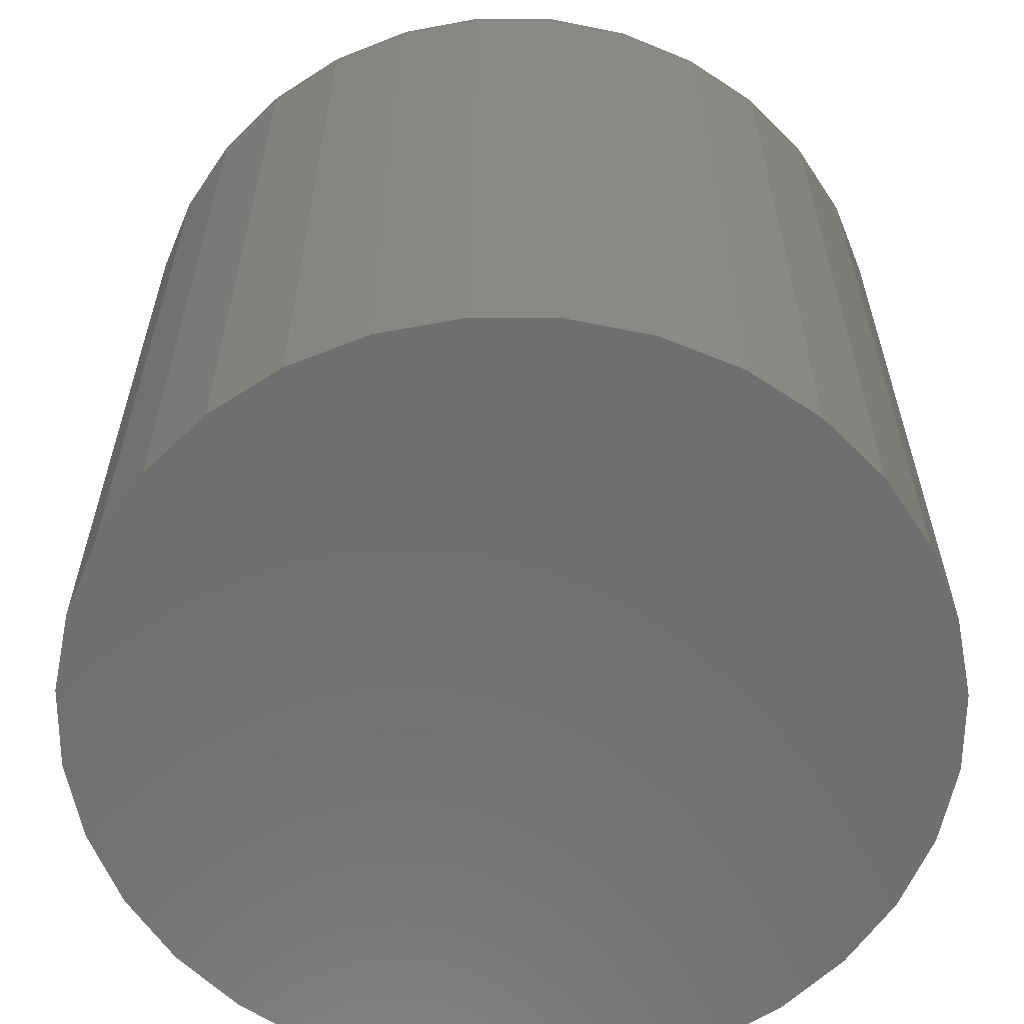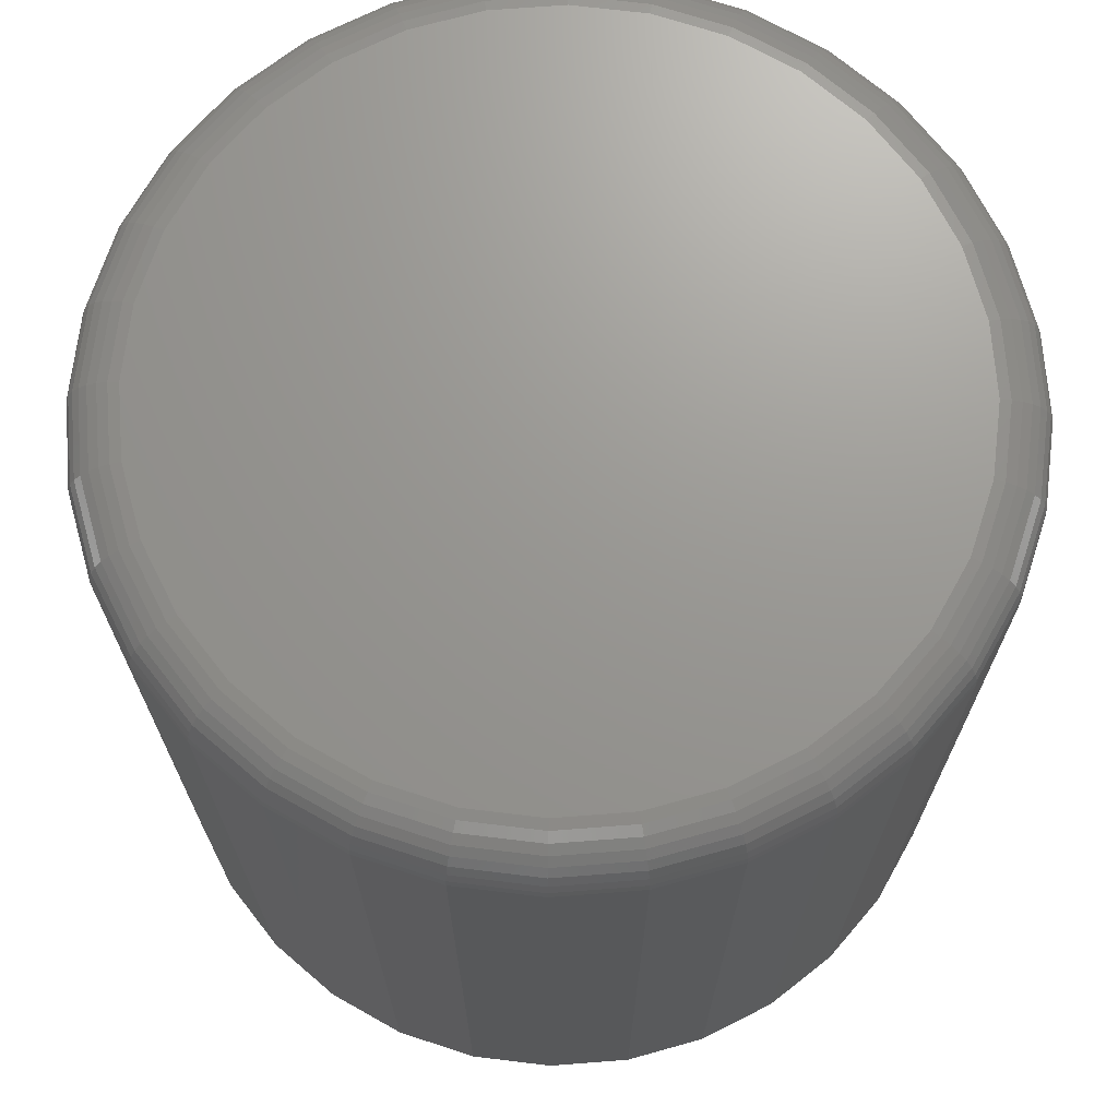
<metadata>
{"format":"stl","ext":"stl","renderer":"f3d","projection":"perspective","resolution":1024,"background":"white","views":[{"elev":-61.0,"azim":-51.0,"up":"+Y"},{"elev":70.2,"azim":35.0,"up":"+Y"}]}
</metadata>
<code>
# stl→obj: 320 verts, 636 faces
v 0.003947 2.104e-17 0.3321
v 0.06873 2.463e-17 0.3257
v -0.06084 1.744e-17 0.3257
v 0.003947 2.104e-17 -0.3321
v -0.06084 1.744e-17 -0.3257
v 0.06873 2.463e-17 -0.3257
v -0.1231 1.398e-17 -0.3068
v 0.131 2.809e-17 -0.3068
v -0.1805 1.079e-17 -0.2761
v 0.1884 3.128e-17 -0.2761
v -0.2309 8.001e-18 -0.2348
v 0.2388 3.407e-17 -0.2348
v -0.2722 5.709e-18 -0.1845
v 0.2801 3.636e-17 -0.1845
v -0.3028 4.005e-18 -0.1271
v 0.3107 3.807e-17 -0.1271
v -0.3217 2.956e-18 -0.06478
v 0.3296 3.912e-17 -0.06478
v -0.3281 2.602e-18 -2.566e-16
v 0.336 3.947e-17 1.706e-16
v -0.3217 2.956e-18 0.06478
v 0.3296 3.912e-17 0.06478
v -0.3028 4.005e-18 0.1271
v 0.3107 3.807e-17 0.1271
v -0.2722 5.709e-18 0.1845
v 0.2801 3.636e-17 0.1845
v -0.2309 8.001e-18 0.2348
v 0.2388 3.407e-17 0.2348
v -0.1805 1.079e-17 0.2761
v 0.1884 3.128e-17 0.2761
v -0.1231 1.398e-17 0.3068
v 0.131 2.809e-17 0.3068
v 0.3829 -0.04688 -4.758e-16
v 0.3829 -0.75 -4.641e-17
v 0.3756 -0.04688 -0.07393
v 0.3756 -0.75 -0.07393
v 0.354 -0.04688 -0.145
v 0.354 -0.75 -0.145
v 0.319 -0.04688 -0.2105
v 0.319 -0.75 -0.2105
v 0.2719 -0.04688 -0.268
v 0.2719 -0.75 -0.268
v 0.2145 -0.04688 -0.3151
v 0.2145 -0.75 -0.3151
v 0.149 -0.04688 -0.3501
v 0.149 -0.75 -0.3501
v 0.07788 -0.04688 -0.3717
v 0.07788 -0.75 -0.3717
v 0.003947 -0.04688 -0.3789
v 0.003947 -0.75 -0.3789
v -0.06998 -0.04688 -0.3717
v -0.06998 -0.75 -0.3717
v -0.1411 -0.04688 -0.3501
v -0.1411 -0.75 -0.3501
v -0.2066 -0.04688 -0.3151
v -0.2066 -0.75 -0.3151
v -0.264 -0.04688 -0.268
v -0.264 -0.75 -0.268
v -0.3111 -0.04688 -0.2105
v -0.3111 -0.75 -0.2105
v -0.3462 -0.04688 -0.145
v -0.3462 -0.75 -0.145
v -0.3677 -0.04688 -0.07393
v -0.3677 -0.75 -0.07393
v -0.375 -0.04688 4.641e-17
v -0.375 -0.75 4.641e-17
v -0.3677 -0.04688 0.07393
v -0.3677 -0.75 0.07393
v -0.3462 -0.04688 0.145
v -0.3462 -0.75 0.145
v -0.3111 -0.04688 0.2105
v -0.3111 -0.75 0.2105
v -0.264 -0.04688 0.268
v -0.264 -0.75 0.268
v -0.2066 -0.04688 0.3151
v -0.2066 -0.75 0.3151
v -0.1411 -0.04688 0.3501
v -0.1411 -0.75 0.3501
v -0.06998 -0.04688 0.3717
v -0.06998 -0.75 0.3717
v 0.003947 -0.04688 0.3789
v 0.003947 -0.75 0.3789
v 0.07788 -0.04688 0.3717
v 0.07788 -0.75 0.3717
v 0.149 -0.04688 0.3501
v 0.149 -0.75 0.3501
v 0.2145 -0.04688 0.3151
v 0.2145 -0.75 0.3151
v 0.2719 -0.04688 0.268
v 0.2719 -0.75 0.268
v 0.319 -0.04688 0.2105
v 0.319 -0.75 0.2105
v 0.354 -0.04688 0.145
v 0.354 -0.75 0.145
v 0.3756 -0.04688 0.07393
v 0.3756 -0.75 0.07393
v 0.382 -0.03773 -5.546e-17
v 0.3747 -0.03773 -0.07375
v 0.3793 -0.02894 -2.765e-17
v 0.3721 -0.02894 -0.07323
v 0.375 -0.02083 -5.535e-17
v 0.3679 -0.02083 -0.07239
v 0.3692 -0.01373 -5.531e-17
v 0.3621 -0.01373 -0.07125
v 0.3621 -0.0079 -2.752e-17
v 0.3552 -0.0079 -0.06986
v 0.354 -0.003568 -2.749e-17
v 0.3472 -0.003568 -0.06828
v 0.3452 -0.0009007 2.773e-19
v 0.3386 -0.0009007 -0.06657
v -0.3668 -0.03773 -0.07375
v -0.3741 -0.03773 -2.22e-16
v -0.3642 -0.02894 -0.07323
v -0.3714 -0.02894 -1.942e-16
v -0.36 -0.02083 -0.07239
v -0.3671 -0.02083 -1.664e-16
v -0.3543 -0.01373 -0.07125
v -0.3613 -0.01373 -1.941e-16
v -0.3473 -0.0079 -0.06986
v -0.3542 -0.0079 -2.218e-16
v -0.3393 -0.003568 -0.06828
v -0.3461 -0.003568 -1.94e-16
v -0.3307 -0.0009007 -0.06657
v -0.3373 -0.0009007 -1.94e-16
v -0.3453 -0.03773 -0.1447
v -0.3429 -0.02894 -0.1437
v -0.3389 -0.02083 -0.142
v -0.3335 -0.01373 -0.1398
v -0.3269 -0.0079 -0.137
v -0.3194 -0.003568 -0.1339
v -0.3113 -0.0009007 -0.1306
v -0.3104 -0.03773 -0.21
v -0.3082 -0.02894 -0.2085
v -0.3046 -0.02083 -0.2061
v -0.2997 -0.01373 -0.2029
v -0.2938 -0.0079 -0.199
v -0.2871 -0.003568 -0.1945
v -0.2798 -0.0009007 -0.1896
v -0.2634 -0.03773 -0.2673
v -0.2615 -0.02894 -0.2654
v -0.2584 -0.02083 -0.2624
v -0.2543 -0.01373 -0.2582
v -0.2493 -0.0079 -0.2532
v -0.2435 -0.003568 -0.2475
v -0.2373 -0.0009007 -0.2413
v -0.2061 -0.03773 -0.3143
v -0.2046 -0.02894 -0.3121
v -0.2022 -0.02083 -0.3085
v -0.199 -0.01373 -0.3037
v -0.195 -0.0079 -0.2978
v -0.1905 -0.003568 -0.291
v -0.1856 -0.0009007 -0.2837
v -0.1407 -0.03773 -0.3493
v -0.1397 -0.02894 -0.3468
v -0.138 -0.02083 -0.3428
v -0.1358 -0.01373 -0.3374
v -0.1331 -0.0079 -0.3309
v -0.13 -0.003568 -0.3234
v -0.1266 -0.0009007 -0.3152
v -0.06981 -0.03773 -0.3708
v -0.06929 -0.02894 -0.3682
v -0.06844 -0.02083 -0.3639
v -0.0673 -0.01373 -0.3582
v -0.06592 -0.0079 -0.3512
v -0.06434 -0.003568 -0.3433
v -0.06262 -0.0009007 -0.3347
v 0.003947 -0.03773 -0.378
v 0.003947 -0.02894 -0.3754
v 0.003947 -0.02083 -0.371
v 0.003947 -0.01373 -0.3652
v 0.003947 -0.0079 -0.3581
v 0.003947 -0.003568 -0.35
v 0.003947 -0.0009007 -0.3412
v 0.0777 -0.03773 -0.3708
v 0.07718 -0.02894 -0.3682
v 0.07634 -0.02083 -0.3639
v 0.0752 -0.01373 -0.3582
v 0.07381 -0.0079 -0.3512
v 0.07223 -0.003568 -0.3433
v 0.07052 -0.0009007 -0.3347
v 0.1486 -0.03773 -0.3493
v 0.1476 -0.02894 -0.3468
v 0.1459 -0.02083 -0.3428
v 0.1437 -0.01373 -0.3374
v 0.141 -0.0079 -0.3309
v 0.1379 -0.003568 -0.3234
v 0.1345 -0.0009007 -0.3152
v 0.214 -0.03773 -0.3143
v 0.2125 -0.02894 -0.3121
v 0.2101 -0.02083 -0.3085
v 0.2069 -0.01373 -0.3037
v 0.2029 -0.0079 -0.2978
v 0.1984 -0.003568 -0.291
v 0.1935 -0.0009007 -0.2837
v 0.2713 -0.03773 -0.2673
v 0.2694 -0.02894 -0.2654
v 0.2663 -0.02083 -0.2624
v 0.2622 -0.01373 -0.2582
v 0.2572 -0.0079 -0.2532
v 0.2514 -0.003568 -0.2475
v 0.2452 -0.0009007 -0.2413
v 0.3183 -0.03773 -0.21
v 0.3161 -0.02894 -0.2085
v 0.3125 -0.02083 -0.2061
v 0.3076 -0.01373 -0.2029
v 0.3017 -0.0079 -0.199
v 0.295 -0.003568 -0.1945
v 0.2877 -0.0009007 -0.1896
v 0.3532 -0.03773 -0.1447
v 0.3508 -0.02894 -0.1437
v 0.3468 -0.02083 -0.142
v 0.3414 -0.01373 -0.1398
v 0.3348 -0.0079 -0.137
v 0.3273 -0.003568 -0.1339
v 0.3192 -0.0009007 -0.1306
v -0.3668 -0.03773 0.07375
v -0.3642 -0.02894 0.07323
v -0.36 -0.02083 0.07239
v -0.3543 -0.01373 0.07125
v -0.3473 -0.0079 0.06986
v -0.3393 -0.003568 0.06828
v -0.3307 -0.0009007 0.06657
v 0.3747 -0.03773 0.07375
v 0.3721 -0.02894 0.07323
v 0.3679 -0.02083 0.07239
v 0.3621 -0.01373 0.07125
v 0.3552 -0.0079 0.06986
v 0.3472 -0.003568 0.06828
v 0.3386 -0.0009007 0.06657
v 0.3532 -0.03773 0.1447
v 0.3508 -0.02894 0.1437
v 0.3468 -0.02083 0.142
v 0.3414 -0.01373 0.1398
v 0.3348 -0.0079 0.137
v 0.3273 -0.003568 0.1339
v 0.3192 -0.0009007 0.1306
v 0.3183 -0.03773 0.21
v 0.3161 -0.02894 0.2085
v 0.3125 -0.02083 0.2061
v 0.3076 -0.01373 0.2029
v 0.3017 -0.0079 0.199
v 0.295 -0.003568 0.1945
v 0.2877 -0.0009007 0.1896
v 0.2713 -0.03773 0.2673
v 0.2694 -0.02894 0.2654
v 0.2663 -0.02083 0.2624
v 0.2622 -0.01373 0.2582
v 0.2572 -0.0079 0.2532
v 0.2514 -0.003568 0.2475
v 0.2452 -0.0009007 0.2413
v 0.214 -0.03773 0.3143
v 0.2125 -0.02894 0.3121
v 0.2101 -0.02083 0.3085
v 0.2069 -0.01373 0.3037
v 0.2029 -0.0079 0.2978
v 0.1984 -0.003568 0.291
v 0.1935 -0.0009007 0.2837
v 0.1486 -0.03773 0.3493
v 0.1476 -0.02894 0.3468
v 0.1459 -0.02083 0.3428
v 0.1437 -0.01373 0.3374
v 0.141 -0.0079 0.3309
v 0.1379 -0.003568 0.3234
v 0.1345 -0.0009007 0.3152
v 0.0777 -0.03773 0.3708
v 0.07718 -0.02894 0.3682
v 0.07634 -0.02083 0.3639
v 0.0752 -0.01373 0.3582
v 0.07381 -0.0079 0.3512
v 0.07223 -0.003568 0.3433
v 0.07052 -0.0009007 0.3347
v 0.003947 -0.03773 0.378
v 0.003947 -0.02894 0.3754
v 0.003947 -0.02083 0.371
v 0.003947 -0.01373 0.3652
v 0.003947 -0.0079 0.3581
v 0.003947 -0.003568 0.35
v 0.003947 -0.0009007 0.3412
v -0.06981 -0.03773 0.3708
v -0.06929 -0.02894 0.3682
v -0.06844 -0.02083 0.3639
v -0.0673 -0.01373 0.3582
v -0.06592 -0.0079 0.3512
v -0.06434 -0.003568 0.3433
v -0.06262 -0.0009007 0.3347
v -0.1407 -0.03773 0.3493
v -0.1397 -0.02894 0.3468
v -0.138 -0.02083 0.3428
v -0.1358 -0.01373 0.3374
v -0.1331 -0.0079 0.3309
v -0.13 -0.003568 0.3234
v -0.1266 -0.0009007 0.3152
v -0.2061 -0.03773 0.3143
v -0.2046 -0.02894 0.3121
v -0.2022 -0.02083 0.3085
v -0.199 -0.01373 0.3037
v -0.195 -0.0079 0.2978
v -0.1905 -0.003568 0.291
v -0.1856 -0.0009007 0.2837
v -0.2634 -0.03773 0.2673
v -0.2615 -0.02894 0.2654
v -0.2584 -0.02083 0.2624
v -0.2543 -0.01373 0.2582
v -0.2493 -0.0079 0.2532
v -0.2435 -0.003568 0.2475
v -0.2373 -0.0009007 0.2413
v -0.3104 -0.03773 0.21
v -0.3082 -0.02894 0.2085
v -0.3046 -0.02083 0.2061
v -0.2997 -0.01373 0.2029
v -0.2938 -0.0079 0.199
v -0.2871 -0.003568 0.1945
v -0.2798 -0.0009007 0.1896
v -0.3453 -0.03773 0.1447
v -0.3429 -0.02894 0.1437
v -0.3389 -0.02083 0.142
v -0.3335 -0.01373 0.1398
v -0.3269 -0.0079 0.137
v -0.3194 -0.003568 0.1339
v -0.3113 -0.0009007 0.1306
f 1 2 3
f 4 5 6
f 6 5 7
f 6 7 8
f 8 7 9
f 8 9 10
f 10 9 11
f 10 11 12
f 12 11 13
f 12 13 14
f 14 13 15
f 14 15 16
f 16 15 17
f 16 17 18
f 18 17 19
f 18 19 20
f 20 19 21
f 20 21 22
f 22 21 23
f 22 23 24
f 24 23 25
f 24 25 26
f 26 25 27
f 26 27 28
f 28 27 29
f 28 29 30
f 30 29 31
f 30 31 32
f 32 31 3
f 32 3 2
f 33 34 35
f 35 34 36
f 35 36 37
f 37 36 38
f 37 38 39
f 39 38 40
f 39 40 41
f 41 40 42
f 41 42 43
f 43 42 44
f 43 44 45
f 45 44 46
f 45 46 47
f 47 46 48
f 47 48 49
f 49 48 50
f 49 50 51
f 51 50 52
f 51 52 53
f 53 52 54
f 53 54 55
f 55 54 56
f 55 56 57
f 57 56 58
f 57 58 59
f 59 58 60
f 59 60 61
f 61 60 62
f 61 62 63
f 63 62 64
f 63 64 65
f 65 64 66
f 65 66 67
f 67 66 68
f 67 68 69
f 69 68 70
f 69 70 71
f 71 70 72
f 71 72 73
f 73 72 74
f 73 74 75
f 75 74 76
f 75 76 77
f 77 76 78
f 77 78 79
f 79 78 80
f 79 80 81
f 81 80 82
f 81 82 83
f 83 82 84
f 83 84 85
f 85 84 86
f 85 86 87
f 87 86 88
f 87 88 89
f 89 88 90
f 89 90 91
f 91 90 92
f 91 92 93
f 93 92 94
f 93 94 95
f 95 94 96
f 95 96 33
f 33 96 34
f 33 35 97
f 97 35 98
f 97 98 99
f 99 98 100
f 99 100 101
f 101 100 102
f 101 102 103
f 103 102 104
f 103 104 105
f 105 104 106
f 105 106 107
f 107 106 108
f 107 108 109
f 109 108 110
f 109 110 20
f 20 110 18
f 63 65 111
f 111 65 112
f 111 112 113
f 113 112 114
f 113 114 115
f 115 114 116
f 115 116 117
f 117 116 118
f 117 118 119
f 119 118 120
f 119 120 121
f 121 120 122
f 121 122 123
f 123 122 124
f 123 124 17
f 17 124 19
f 61 63 125
f 125 63 111
f 125 111 126
f 126 111 113
f 126 113 127
f 127 113 115
f 127 115 128
f 128 115 117
f 128 117 129
f 129 117 119
f 129 119 130
f 130 119 121
f 130 121 131
f 131 121 123
f 131 123 15
f 15 123 17
f 59 61 132
f 132 61 125
f 132 125 133
f 133 125 126
f 133 126 134
f 134 126 127
f 134 127 135
f 135 127 128
f 135 128 136
f 136 128 129
f 136 129 137
f 137 129 130
f 137 130 138
f 138 130 131
f 138 131 13
f 13 131 15
f 57 59 139
f 139 59 132
f 139 132 140
f 140 132 133
f 140 133 141
f 141 133 134
f 141 134 142
f 142 134 135
f 142 135 143
f 143 135 136
f 143 136 144
f 144 136 137
f 144 137 145
f 145 137 138
f 145 138 11
f 11 138 13
f 55 57 146
f 146 57 139
f 146 139 147
f 147 139 140
f 147 140 148
f 148 140 141
f 148 141 149
f 149 141 142
f 149 142 150
f 150 142 143
f 150 143 151
f 151 143 144
f 151 144 152
f 152 144 145
f 152 145 9
f 9 145 11
f 53 55 153
f 153 55 146
f 153 146 154
f 154 146 147
f 154 147 155
f 155 147 148
f 155 148 156
f 156 148 149
f 156 149 157
f 157 149 150
f 157 150 158
f 158 150 151
f 158 151 159
f 159 151 152
f 159 152 7
f 7 152 9
f 51 53 160
f 160 53 153
f 160 153 161
f 161 153 154
f 161 154 162
f 162 154 155
f 162 155 163
f 163 155 156
f 163 156 164
f 164 156 157
f 164 157 165
f 165 157 158
f 165 158 166
f 166 158 159
f 166 159 5
f 5 159 7
f 49 51 167
f 167 51 160
f 167 160 168
f 168 160 161
f 168 161 169
f 169 161 162
f 169 162 170
f 170 162 163
f 170 163 171
f 171 163 164
f 171 164 172
f 172 164 165
f 172 165 173
f 173 165 166
f 173 166 4
f 4 166 5
f 47 49 174
f 174 49 167
f 174 167 175
f 175 167 168
f 175 168 176
f 176 168 169
f 176 169 177
f 177 169 170
f 177 170 178
f 178 170 171
f 178 171 179
f 179 171 172
f 179 172 180
f 180 172 173
f 180 173 6
f 6 173 4
f 45 47 181
f 181 47 174
f 181 174 182
f 182 174 175
f 182 175 183
f 183 175 176
f 183 176 184
f 184 176 177
f 184 177 185
f 185 177 178
f 185 178 186
f 186 178 179
f 186 179 187
f 187 179 180
f 187 180 8
f 8 180 6
f 43 45 188
f 188 45 181
f 188 181 189
f 189 181 182
f 189 182 190
f 190 182 183
f 190 183 191
f 191 183 184
f 191 184 192
f 192 184 185
f 192 185 193
f 193 185 186
f 193 186 194
f 194 186 187
f 194 187 10
f 10 187 8
f 41 43 195
f 195 43 188
f 195 188 196
f 196 188 189
f 196 189 197
f 197 189 190
f 197 190 198
f 198 190 191
f 198 191 199
f 199 191 192
f 199 192 200
f 200 192 193
f 200 193 201
f 201 193 194
f 201 194 12
f 12 194 10
f 39 41 202
f 202 41 195
f 202 195 203
f 203 195 196
f 203 196 204
f 204 196 197
f 204 197 205
f 205 197 198
f 205 198 206
f 206 198 199
f 206 199 207
f 207 199 200
f 207 200 208
f 208 200 201
f 208 201 14
f 14 201 12
f 37 39 209
f 209 39 202
f 209 202 210
f 210 202 203
f 210 203 211
f 211 203 204
f 211 204 212
f 212 204 205
f 212 205 213
f 213 205 206
f 213 206 214
f 214 206 207
f 214 207 215
f 215 207 208
f 215 208 16
f 16 208 14
f 35 37 98
f 98 37 209
f 98 209 100
f 100 209 210
f 100 210 102
f 102 210 211
f 102 211 104
f 104 211 212
f 104 212 106
f 106 212 213
f 106 213 108
f 108 213 214
f 108 214 110
f 110 214 215
f 110 215 18
f 18 215 16
f 65 67 112
f 112 67 216
f 112 216 114
f 114 216 217
f 114 217 116
f 116 217 218
f 116 218 118
f 118 218 219
f 118 219 120
f 120 219 220
f 120 220 122
f 122 220 221
f 122 221 124
f 124 221 222
f 124 222 19
f 19 222 21
f 95 33 223
f 223 33 97
f 223 97 224
f 224 97 99
f 224 99 225
f 225 99 101
f 225 101 226
f 226 101 103
f 226 103 227
f 227 103 105
f 227 105 228
f 228 105 107
f 228 107 229
f 229 107 109
f 229 109 22
f 22 109 20
f 93 95 230
f 230 95 223
f 230 223 231
f 231 223 224
f 231 224 232
f 232 224 225
f 232 225 233
f 233 225 226
f 233 226 234
f 234 226 227
f 234 227 235
f 235 227 228
f 235 228 236
f 236 228 229
f 236 229 24
f 24 229 22
f 91 93 237
f 237 93 230
f 237 230 238
f 238 230 231
f 238 231 239
f 239 231 232
f 239 232 240
f 240 232 233
f 240 233 241
f 241 233 234
f 241 234 242
f 242 234 235
f 242 235 243
f 243 235 236
f 243 236 26
f 26 236 24
f 89 91 244
f 244 91 237
f 244 237 245
f 245 237 238
f 245 238 246
f 246 238 239
f 246 239 247
f 247 239 240
f 247 240 248
f 248 240 241
f 248 241 249
f 249 241 242
f 249 242 250
f 250 242 243
f 250 243 28
f 28 243 26
f 87 89 251
f 251 89 244
f 251 244 252
f 252 244 245
f 252 245 253
f 253 245 246
f 253 246 254
f 254 246 247
f 254 247 255
f 255 247 248
f 255 248 256
f 256 248 249
f 256 249 257
f 257 249 250
f 257 250 30
f 30 250 28
f 85 87 258
f 258 87 251
f 258 251 259
f 259 251 252
f 259 252 260
f 260 252 253
f 260 253 261
f 261 253 254
f 261 254 262
f 262 254 255
f 262 255 263
f 263 255 256
f 263 256 264
f 264 256 257
f 264 257 32
f 32 257 30
f 83 85 265
f 265 85 258
f 265 258 266
f 266 258 259
f 266 259 267
f 267 259 260
f 267 260 268
f 268 260 261
f 268 261 269
f 269 261 262
f 269 262 270
f 270 262 263
f 270 263 271
f 271 263 264
f 271 264 2
f 2 264 32
f 81 83 272
f 272 83 265
f 272 265 273
f 273 265 266
f 273 266 274
f 274 266 267
f 274 267 275
f 275 267 268
f 275 268 276
f 276 268 269
f 276 269 277
f 277 269 270
f 277 270 278
f 278 270 271
f 278 271 1
f 1 271 2
f 79 81 279
f 279 81 272
f 279 272 280
f 280 272 273
f 280 273 281
f 281 273 274
f 281 274 282
f 282 274 275
f 282 275 283
f 283 275 276
f 283 276 284
f 284 276 277
f 284 277 285
f 285 277 278
f 285 278 3
f 3 278 1
f 77 79 286
f 286 79 279
f 286 279 287
f 287 279 280
f 287 280 288
f 288 280 281
f 288 281 289
f 289 281 282
f 289 282 290
f 290 282 283
f 290 283 291
f 291 283 284
f 291 284 292
f 292 284 285
f 292 285 31
f 31 285 3
f 75 77 293
f 293 77 286
f 293 286 294
f 294 286 287
f 294 287 295
f 295 287 288
f 295 288 296
f 296 288 289
f 296 289 297
f 297 289 290
f 297 290 298
f 298 290 291
f 298 291 299
f 299 291 292
f 299 292 29
f 29 292 31
f 73 75 300
f 300 75 293
f 300 293 301
f 301 293 294
f 301 294 302
f 302 294 295
f 302 295 303
f 303 295 296
f 303 296 304
f 304 296 297
f 304 297 305
f 305 297 298
f 305 298 306
f 306 298 299
f 306 299 27
f 27 299 29
f 71 73 307
f 307 73 300
f 307 300 308
f 308 300 301
f 308 301 309
f 309 301 302
f 309 302 310
f 310 302 303
f 310 303 311
f 311 303 304
f 311 304 312
f 312 304 305
f 312 305 313
f 313 305 306
f 313 306 25
f 25 306 27
f 69 71 314
f 314 71 307
f 314 307 315
f 315 307 308
f 315 308 316
f 316 308 309
f 316 309 317
f 317 309 310
f 317 310 318
f 318 310 311
f 318 311 319
f 319 311 312
f 319 312 320
f 320 312 313
f 320 313 23
f 23 313 25
f 67 69 216
f 216 69 314
f 216 314 217
f 217 314 315
f 217 315 218
f 218 315 316
f 218 316 219
f 219 316 317
f 219 317 220
f 220 317 318
f 220 318 221
f 221 318 319
f 221 319 222
f 222 319 320
f 222 320 21
f 21 320 23
f 80 84 82
f 84 80 86
f 86 80 78
f 86 78 88
f 88 78 76
f 88 76 90
f 90 76 74
f 90 74 92
f 92 74 72
f 92 72 94
f 94 72 70
f 94 70 96
f 96 70 68
f 96 68 34
f 34 68 66
f 34 66 36
f 36 66 64
f 36 64 38
f 38 64 62
f 38 62 40
f 40 62 60
f 40 60 42
f 42 60 58
f 42 58 44
f 44 58 56
f 44 56 46
f 46 56 54
f 46 54 48
f 48 54 52
f 48 52 50

</code>
